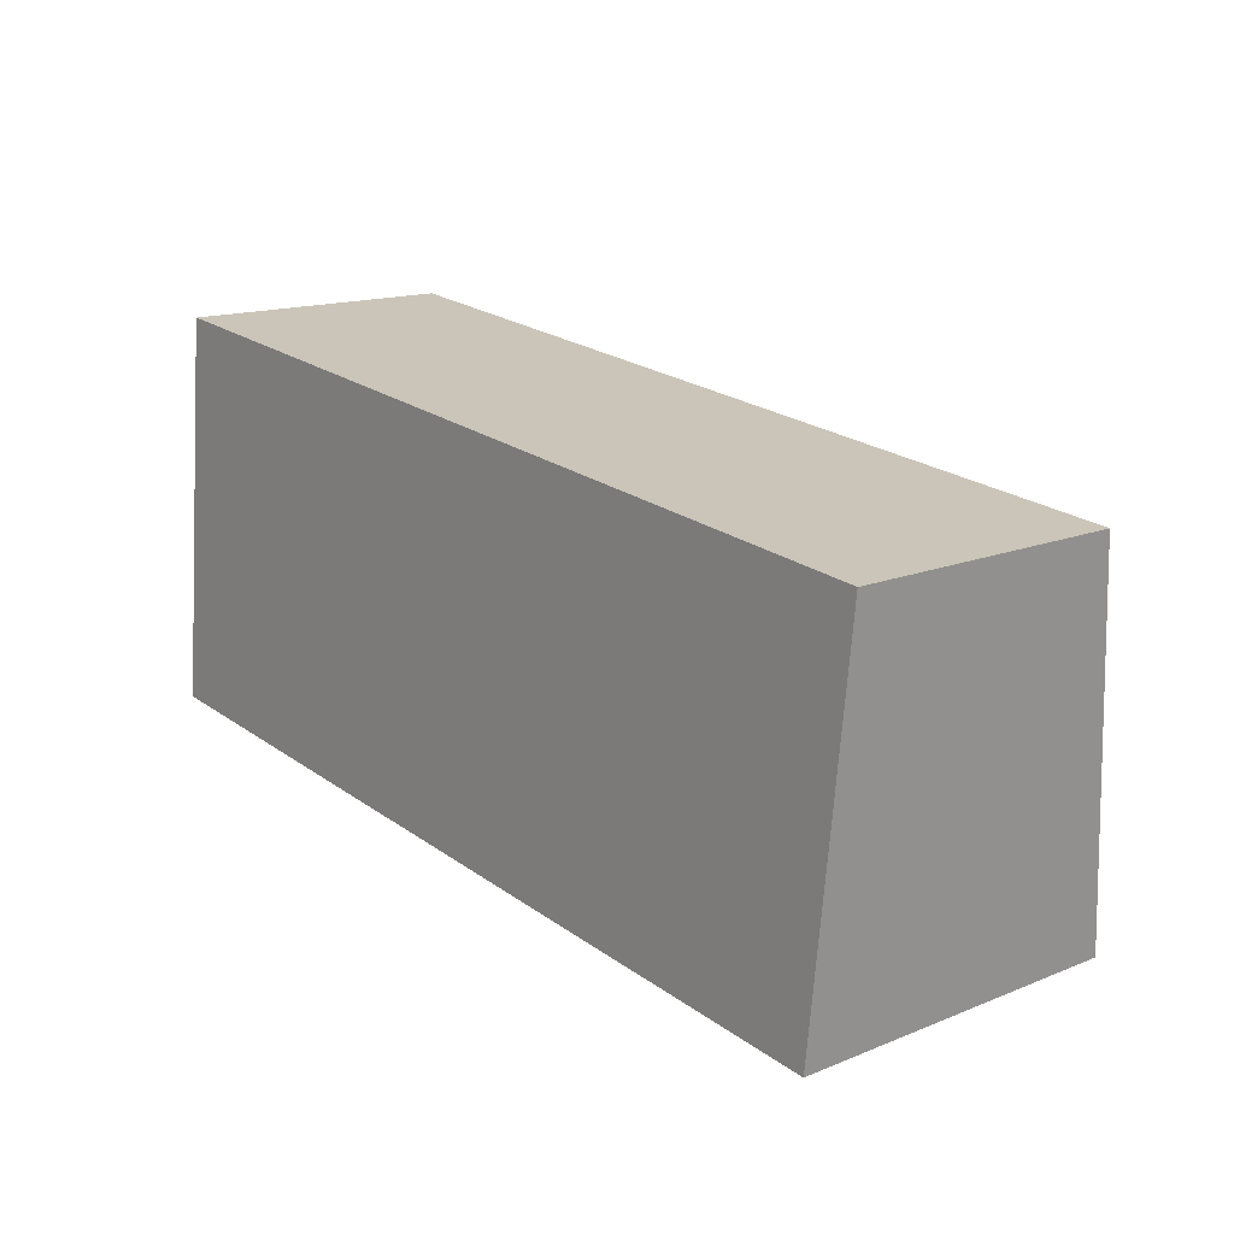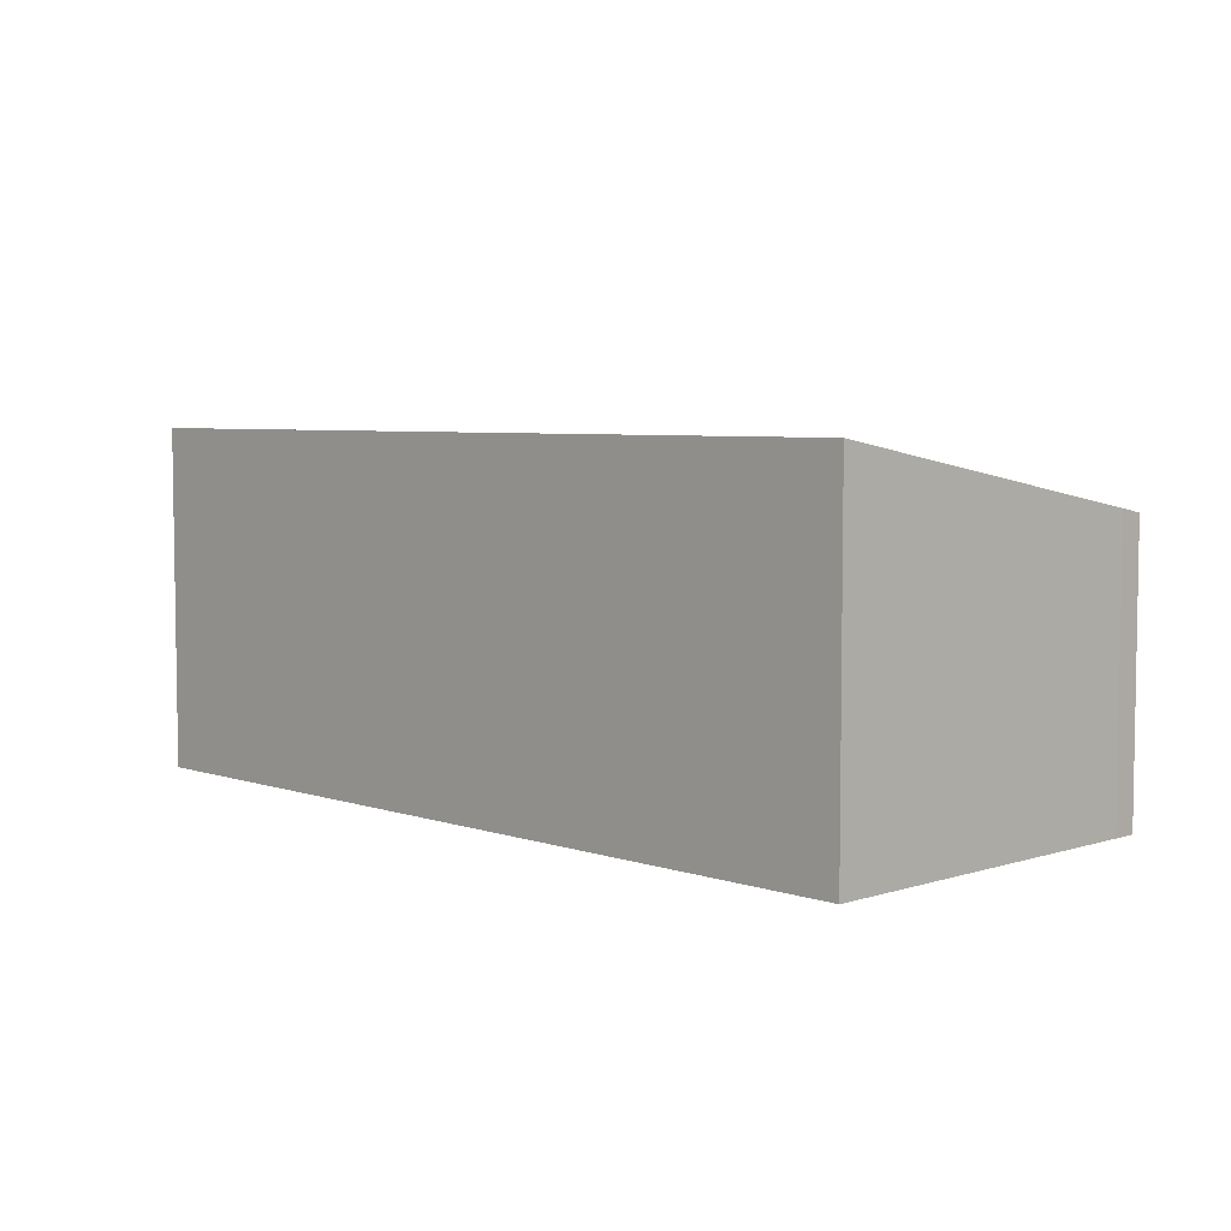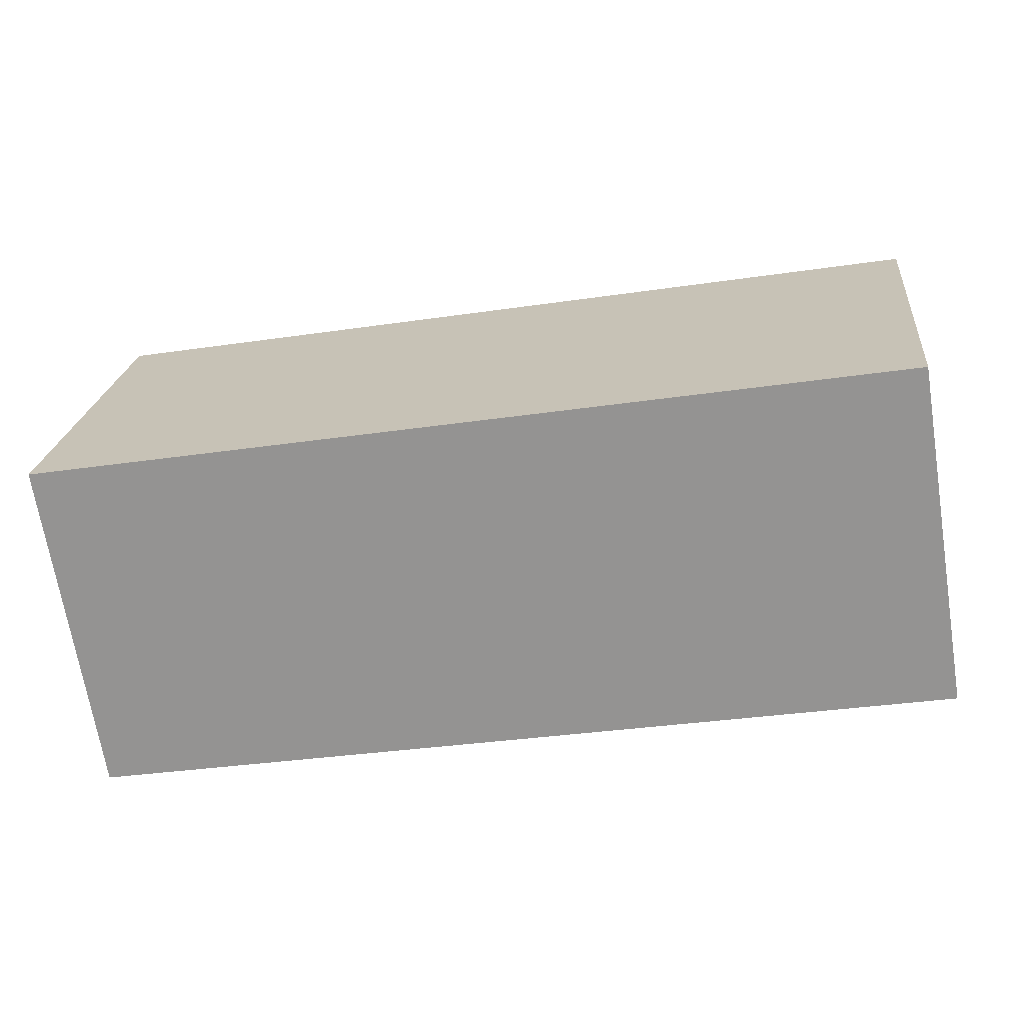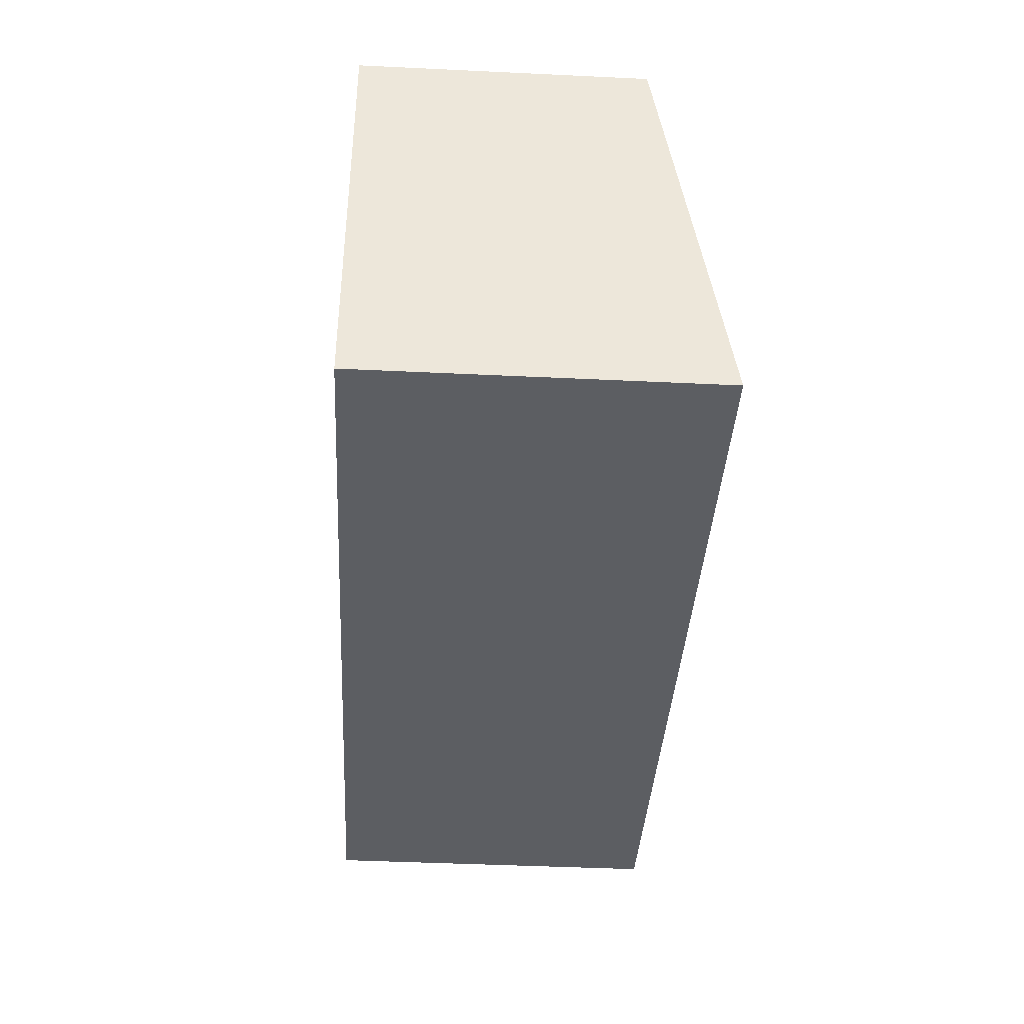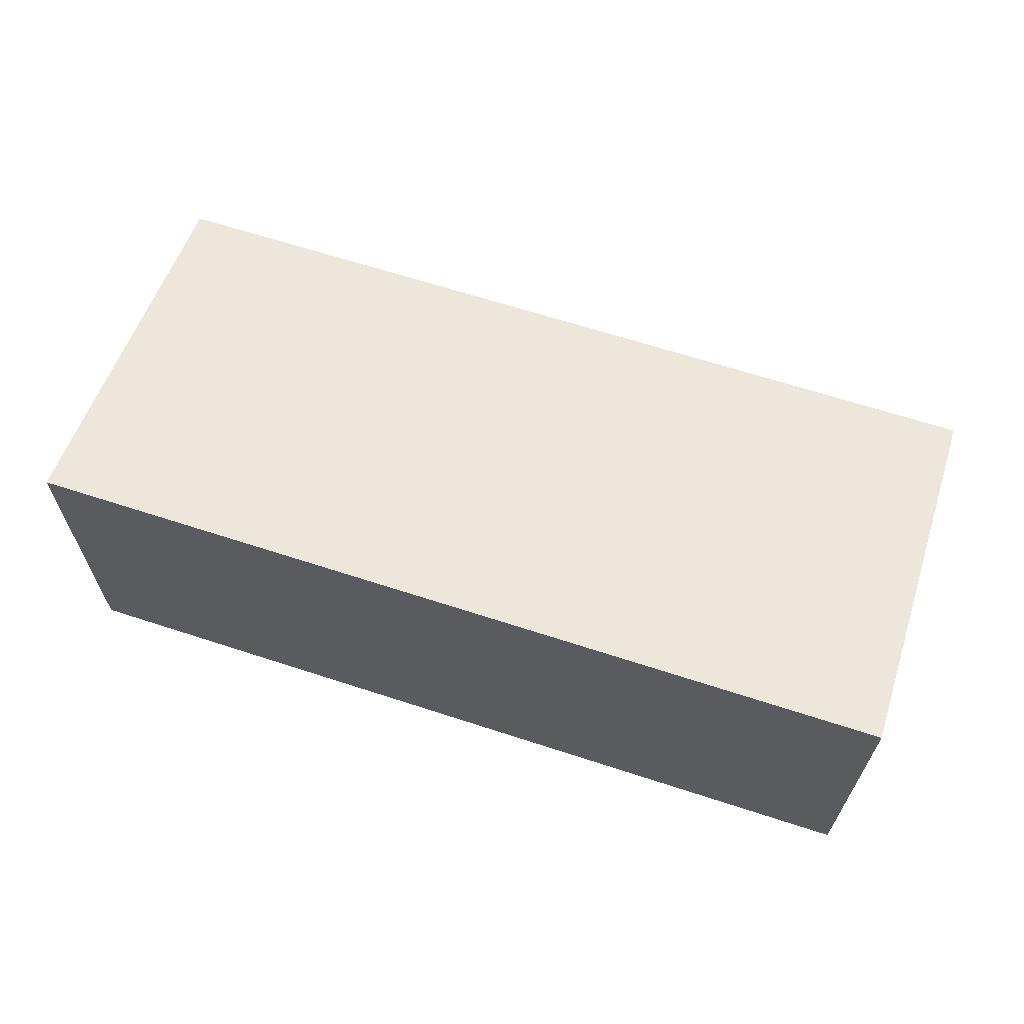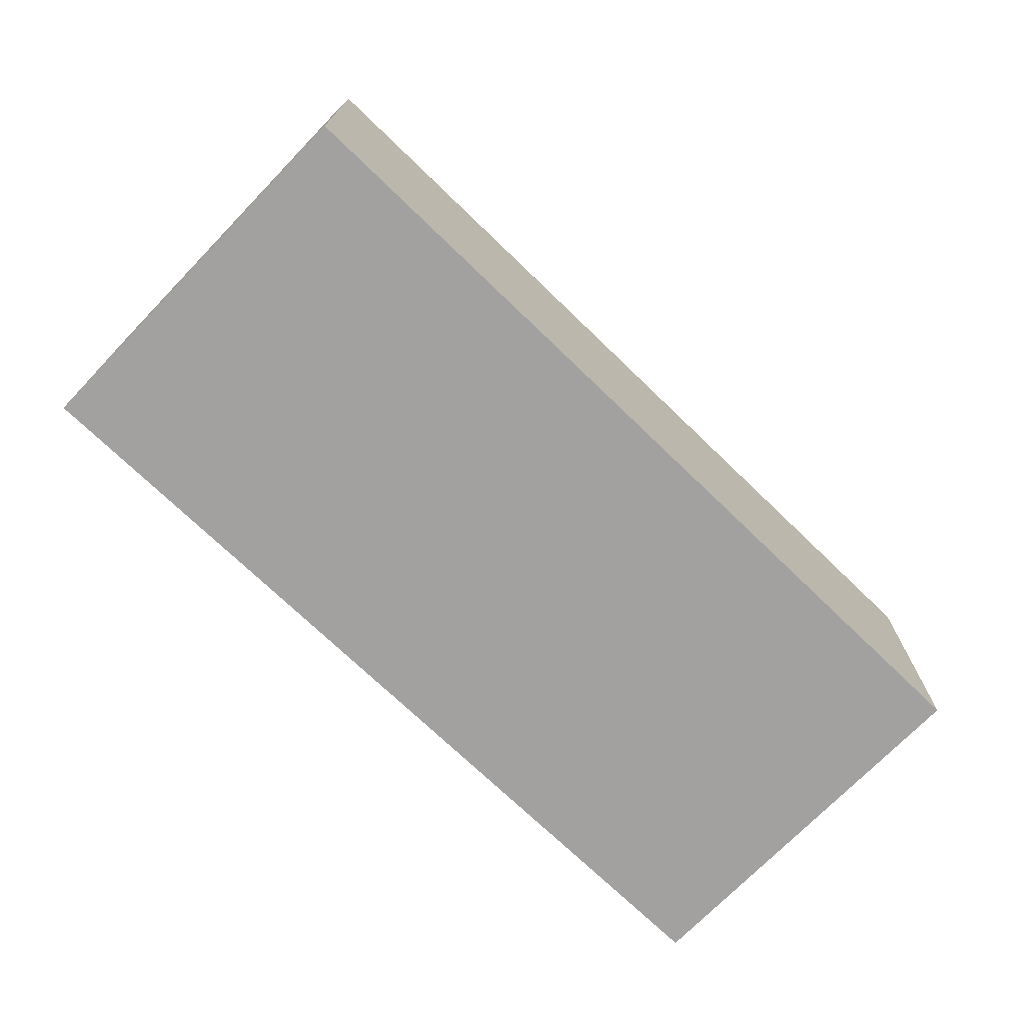
<metadata>
{"format":"obj","ext":"obj","renderer":"f3d","projection":"perspective","resolution":1024,"background":"white","views":[{"elev":15.2,"azim":49.5,"up":"+Z"},{"elev":5.4,"azim":-128.0,"up":"+Y"},{"elev":-68.8,"azim":9.2,"up":"+Z"},{"elev":-43.7,"azim":86.8,"up":"+Z"},{"elev":64.7,"azim":-155.7,"up":"+Y"},{"elev":-72.3,"azim":-37.9,"up":"+Y"}]}
</metadata>
<code>
v  10.55 4.159 -1.123
v  0.511 3.343 4.677
v  11.05 3.345 3.544
v  0 4.159 2.547e-16
v  0.471 3.398 4.364
v  11.05 -2.17e-16 3.544
v  0.511 -2.864e-16 4.677
v  10.55 6.876e-17 -1.123
v  0 0 0
v  0.471 -2.672e-16 4.364
g defaultobject
f 1 2 3
f 2 1 4
f 2 4 5
f 2 6 3
f 6 2 7
f 3 8 1
f 8 3 6
f 8 4 1
f 4 8 9
f 10 2 5
f 2 10 7
f 9 5 4
f 5 9 10
f 7 8 6
f 8 7 10
f 8 10 9

</code>
